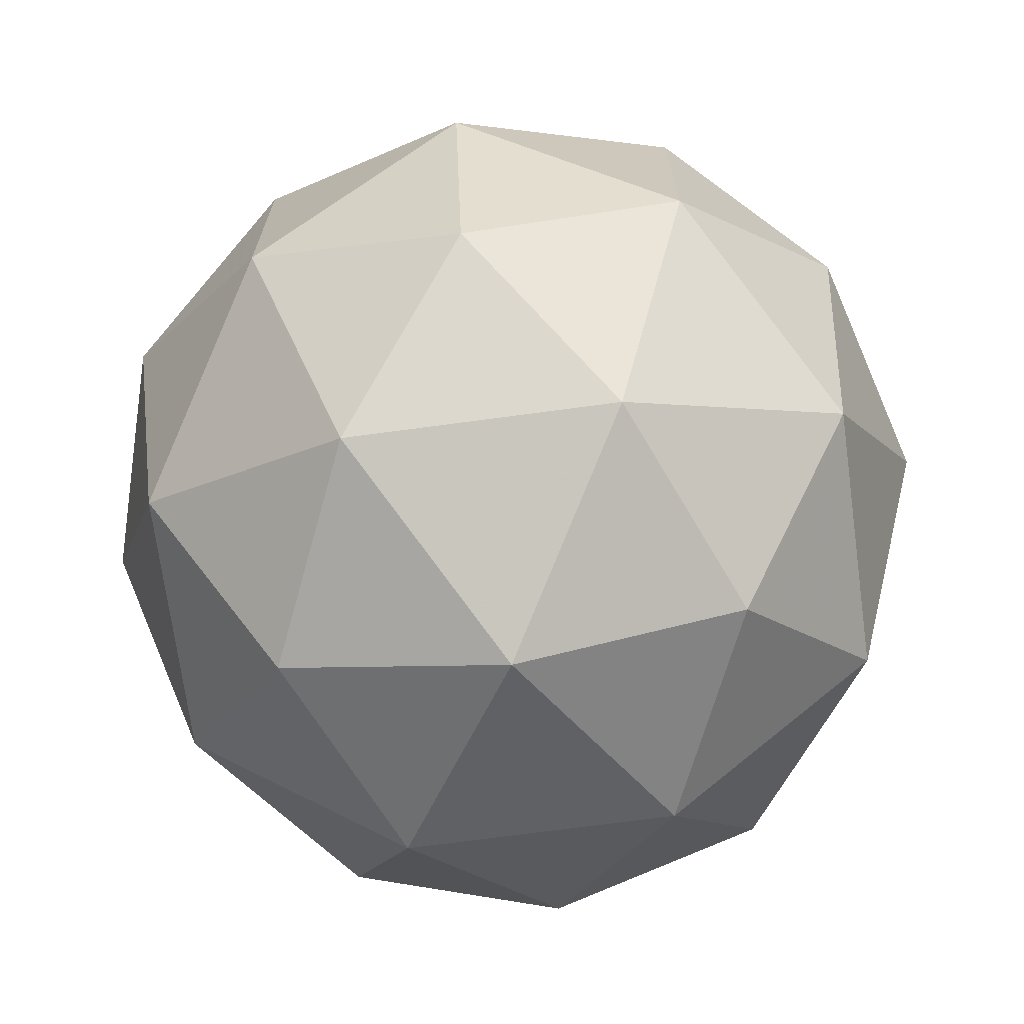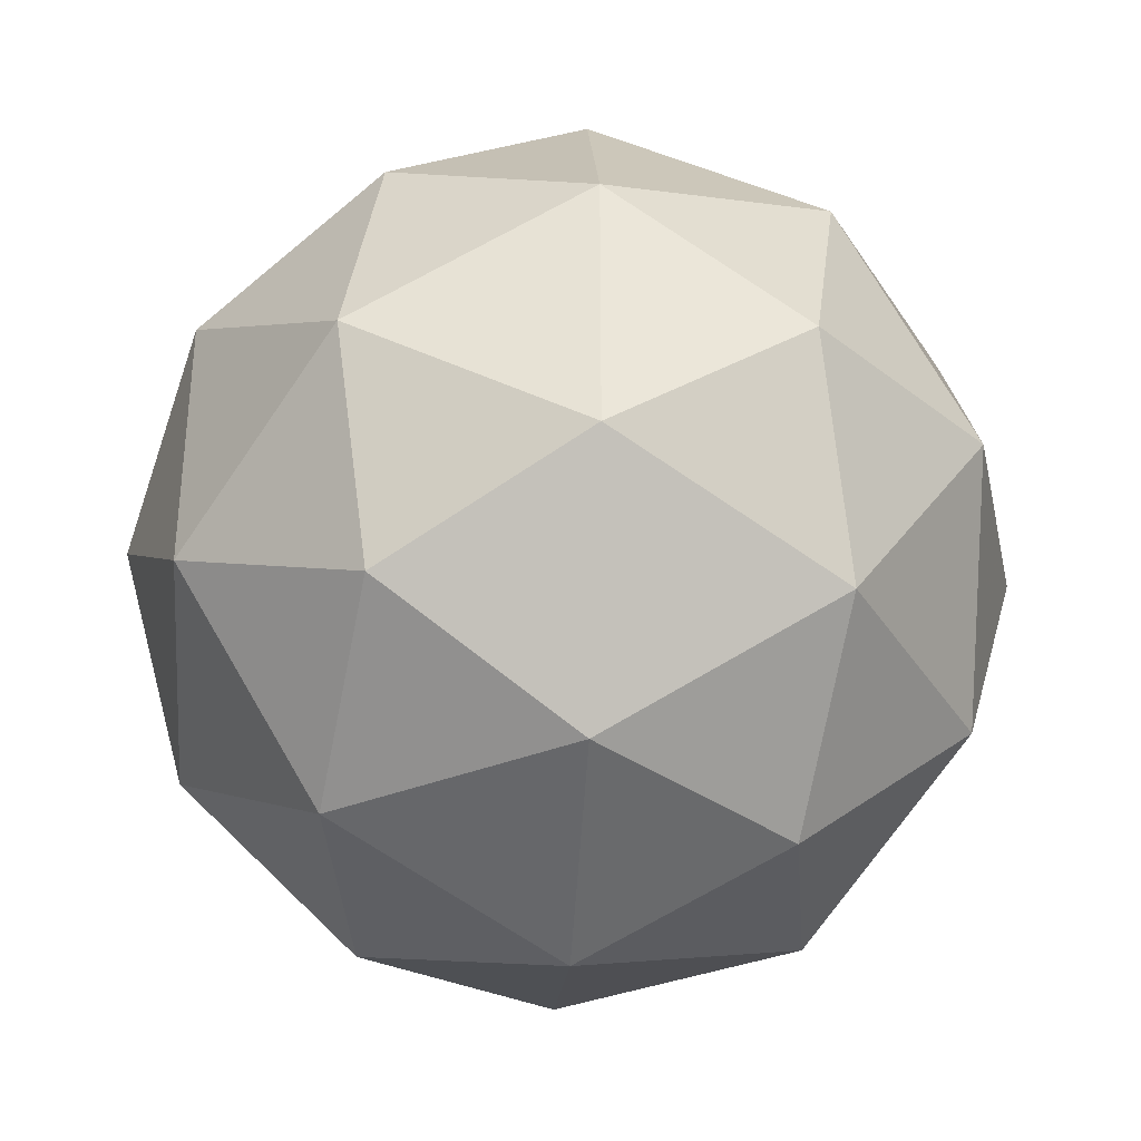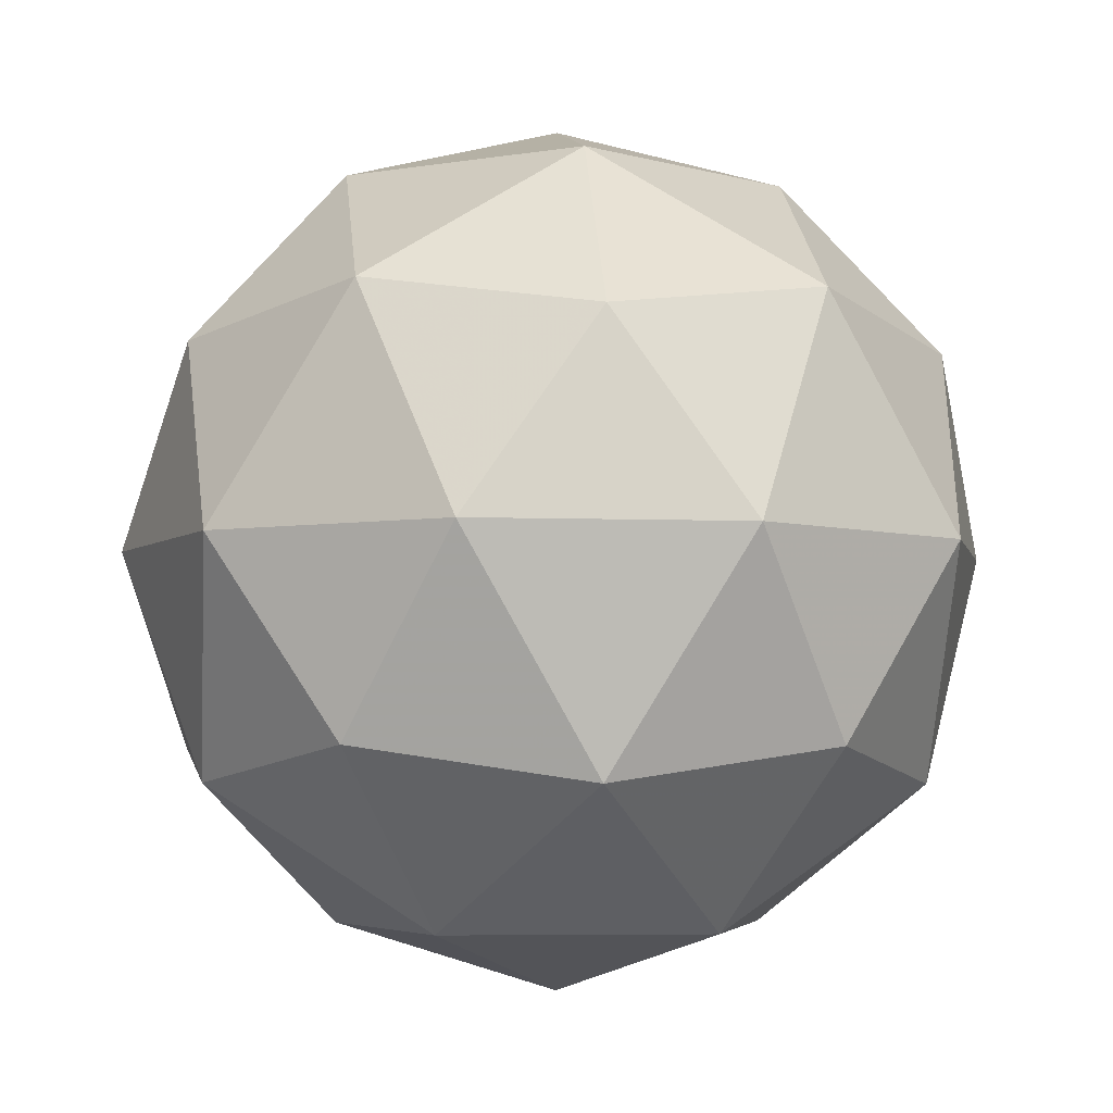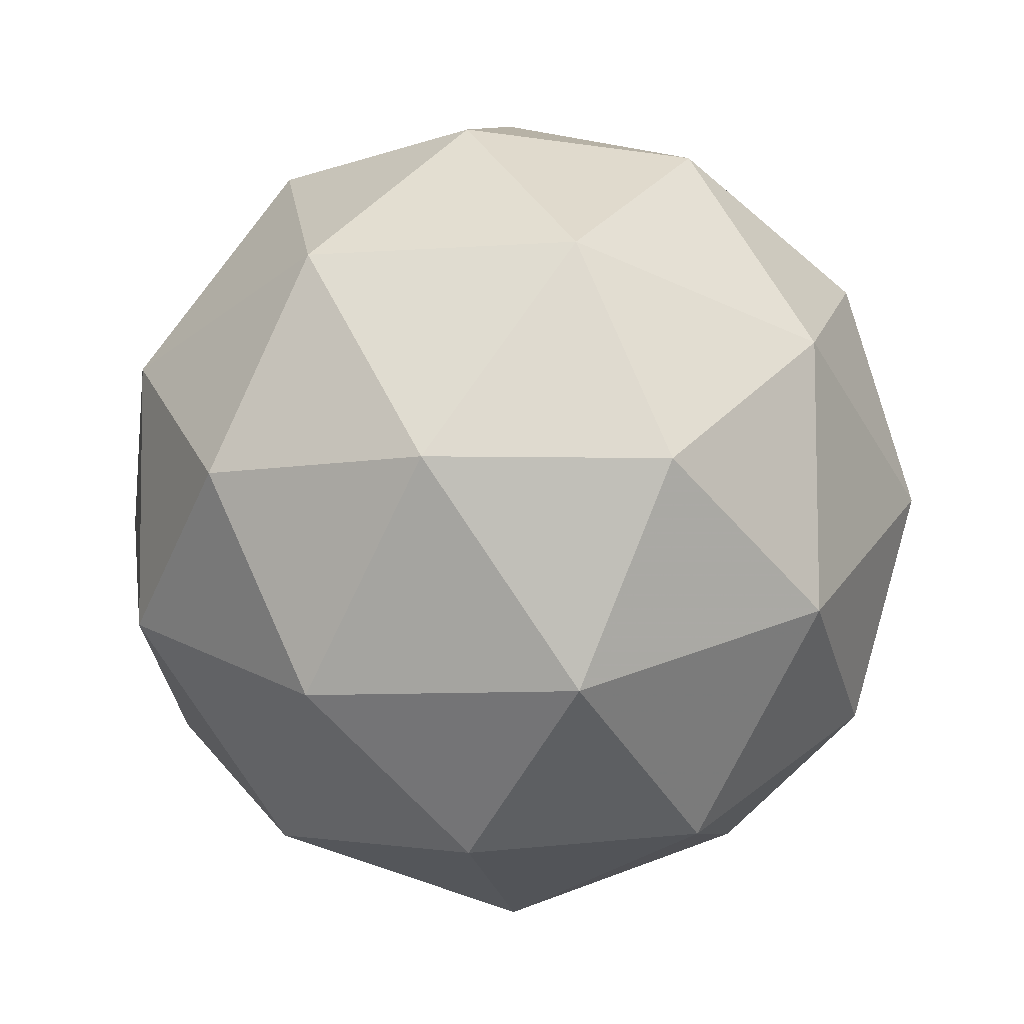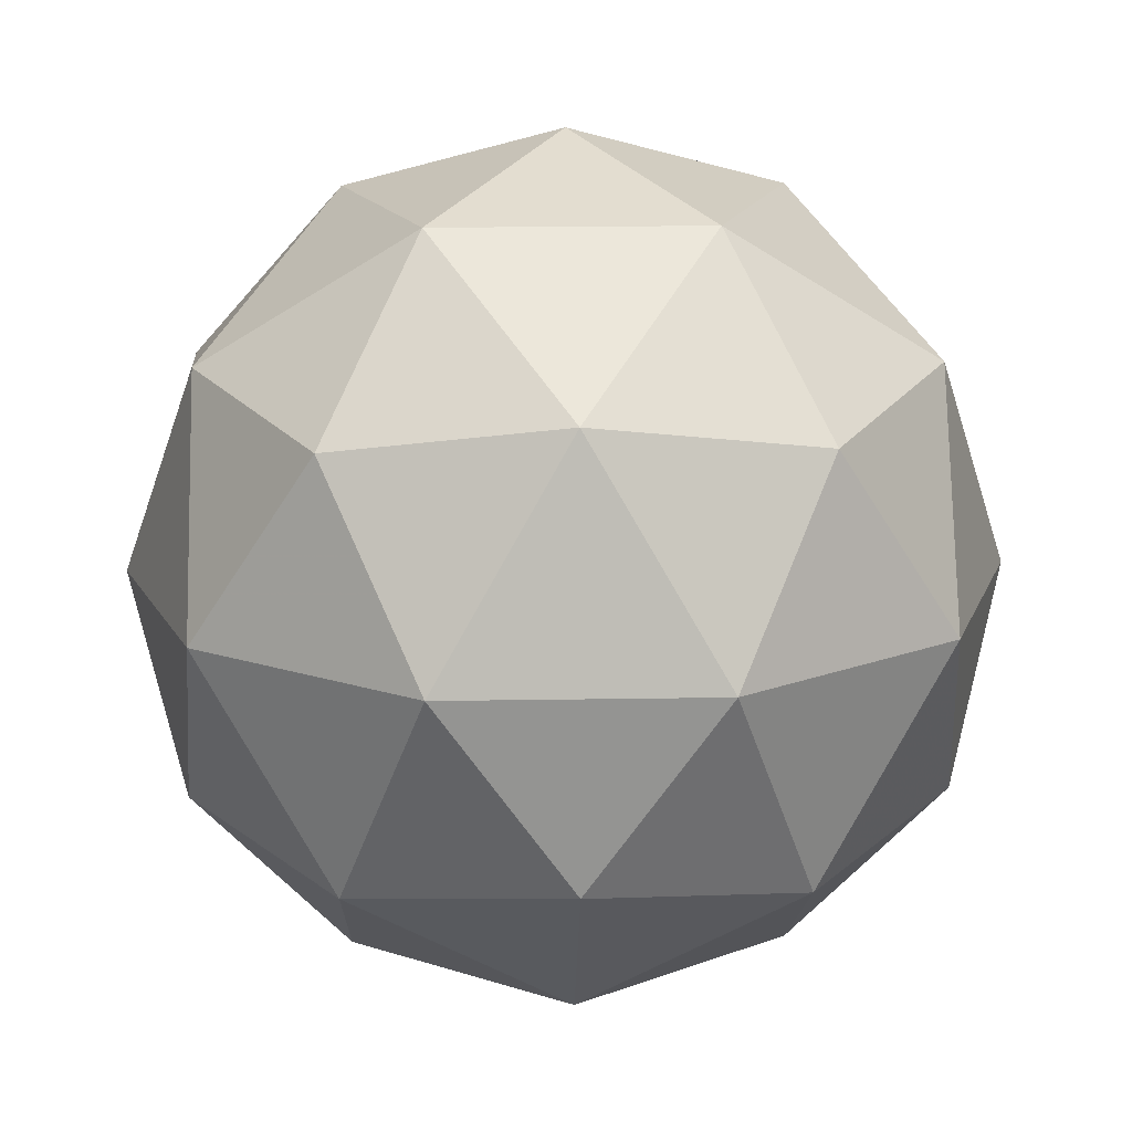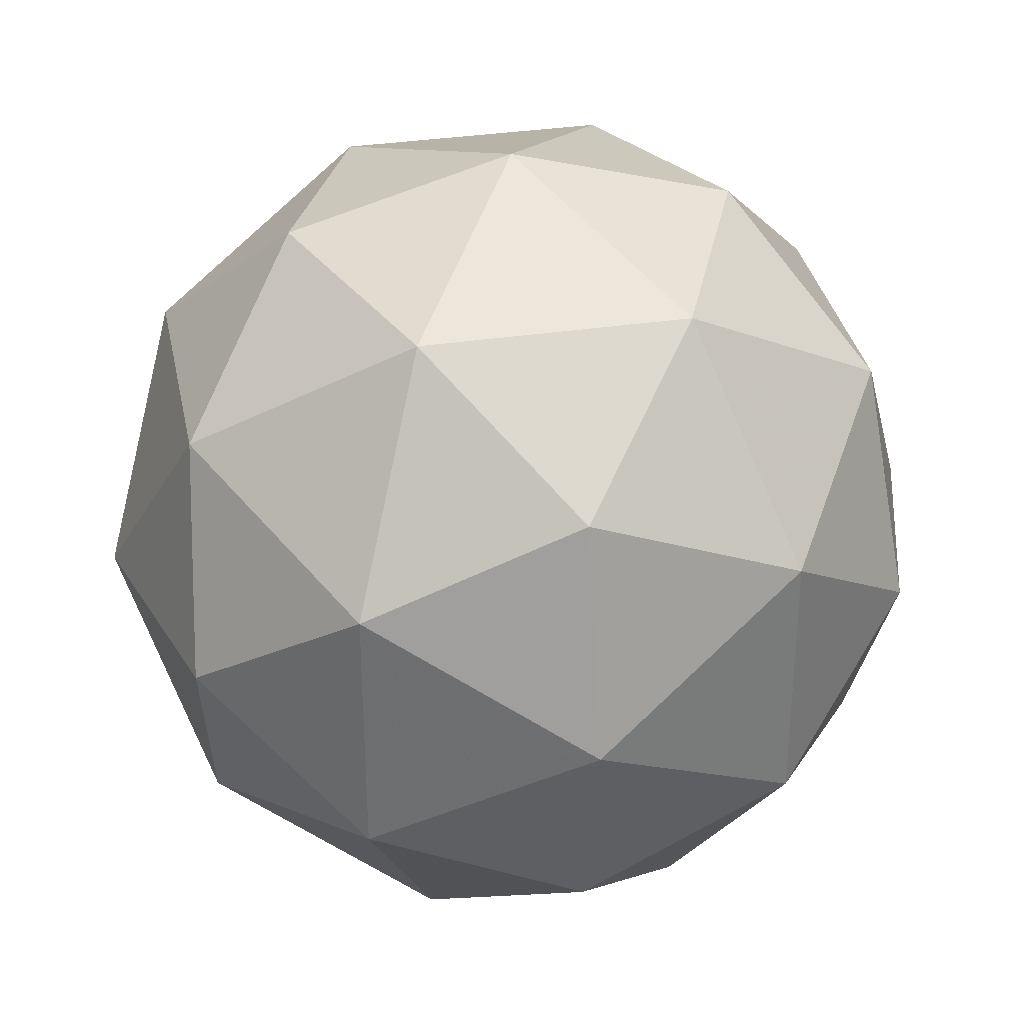
<metadata>
{"format":"obj","ext":"obj","renderer":"f3d","projection":"perspective","resolution":1024,"background":"white","views":[{"elev":-70.9,"azim":65.7,"up":"+Y"},{"elev":-34.7,"azim":-93.9,"up":"+Y"},{"elev":-4.8,"azim":-96.7,"up":"+Z"},{"elev":-7.1,"azim":159.3,"up":"+Y"},{"elev":16.3,"azim":87.9,"up":"+Z"},{"elev":34.3,"azim":-133.3,"up":"+Y"}]}
</metadata>
<code>
v 0.5114 0.4886 -0.1772
v 0.4535 0.5309 -0.1332
v 0.5336 0.5565 -0.1328
v 0.5828 0.4883 -0.1326
v 0.5331 0.4204 -0.1329
v 0.4532 0.4468 -0.1333
v 0.489 0.5566 -0.06143
v 0.5689 0.5303 -0.06108
v 0.5686 0.4462 -0.06118
v 0.4885 0.4205 -0.06159
v 0.4393 0.4888 -0.06175
v 0.5107 0.4885 -0.01718
v 0.5245 0.5286 -0.1651
v 0.4775 0.5135 -0.1654
v 0.4905 0.5534 -0.1393
v 0.4432 0.4889 -0.1396
v 0.4773 0.464 -0.1654
v 0.5534 0.4885 -0.165
v 0.5665 0.5284 -0.1389
v 0.5242 0.4486 -0.1652
v 0.5662 0.4484 -0.139
v 0.49 0.424 -0.1394
v 0.4351 0.5136 -0.09752
v 0.4349 0.4641 -0.09757
v 0.5114 0.5685 -0.09709
v 0.4643 0.5535 -0.09734
v 0.5872 0.513 -0.09679
v 0.5583 0.5531 -0.09689
v 0.5578 0.4236 -0.09703
v 0.587 0.4635 -0.09685
v 0.4638 0.424 -0.09748
v 0.5107 0.4085 -0.09727
v 0.456 0.5287 -0.05534
v 0.5321 0.5531 -0.05495
v 0.5789 0.4882 -0.0548
v 0.5316 0.4237 -0.0551
v 0.4556 0.4487 -0.05543
v 0.4979 0.5285 -0.02915
v 0.4687 0.4886 -0.02933
v 0.5449 0.5131 -0.02894
v 0.5447 0.4636 -0.029
v 0.4976 0.4485 -0.02924
f 1 14 13
f 2 14 16
f 1 13 18
f 1 18 20
f 1 20 17
f 2 16 23
f 3 15 25
f 4 19 27
f 5 21 29
f 6 22 31
f 2 23 26
f 3 25 28
f 4 27 30
f 5 29 32
f 6 31 24
f 7 33 38
f 8 34 40
f 9 35 41
f 10 36 42
f 11 37 39
f 39 42 12
f 39 37 42
f 37 10 42
f 42 41 12
f 42 36 41
f 36 9 41
f 41 40 12
f 41 35 40
f 35 8 40
f 40 38 12
f 40 34 38
f 34 7 38
f 38 39 12
f 38 33 39
f 33 11 39
f 24 37 11
f 24 31 37
f 31 10 37
f 32 36 10
f 32 29 36
f 29 9 36
f 30 35 9
f 30 27 35
f 27 8 35
f 28 34 8
f 28 25 34
f 25 7 34
f 26 33 7
f 26 23 33
f 23 11 33
f 31 32 10
f 31 22 32
f 22 5 32
f 29 30 9
f 29 21 30
f 21 4 30
f 27 28 8
f 27 19 28
f 19 3 28
f 25 26 7
f 25 15 26
f 15 2 26
f 23 24 11
f 23 16 24
f 16 6 24
f 17 22 6
f 17 20 22
f 20 5 22
f 20 21 5
f 20 18 21
f 18 4 21
f 18 19 4
f 18 13 19
f 13 3 19
f 16 17 6
f 16 14 17
f 14 1 17
f 13 15 3
f 13 14 15
f 14 2 15

</code>
